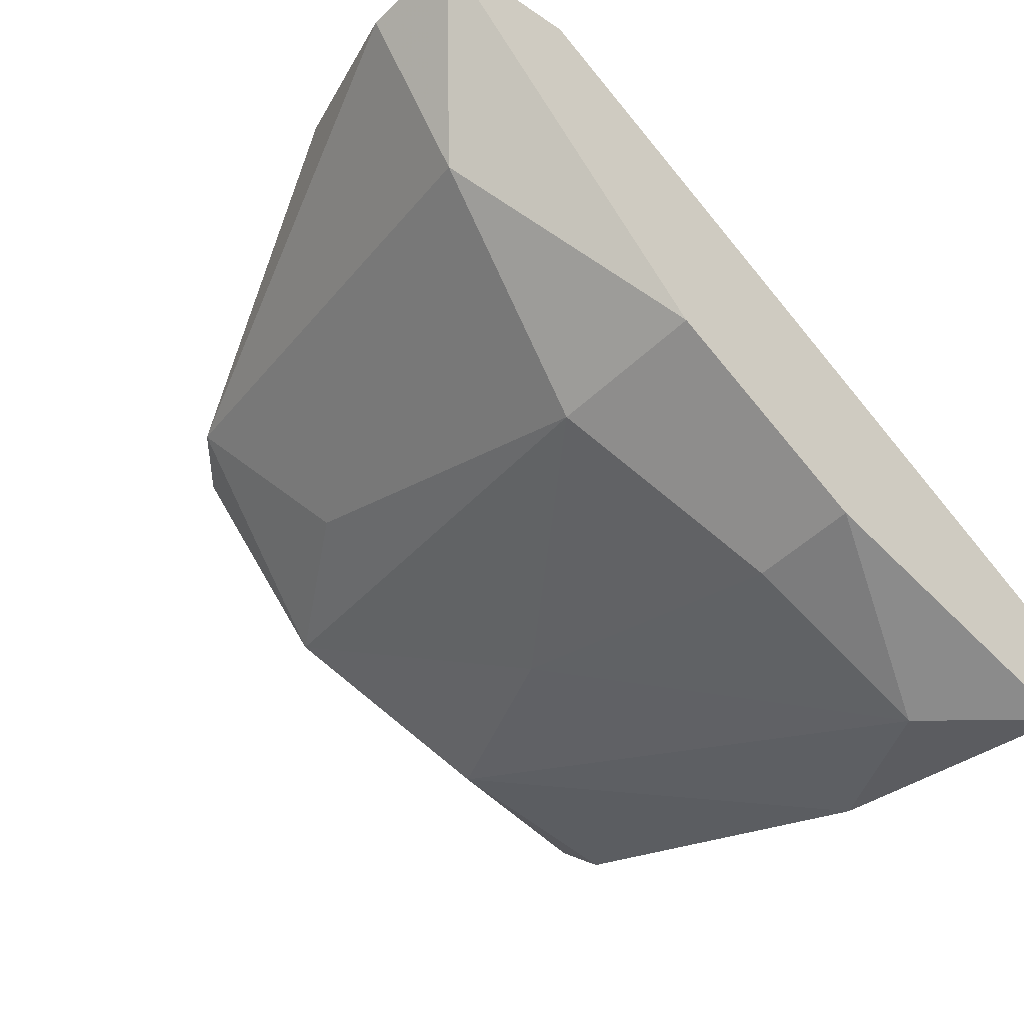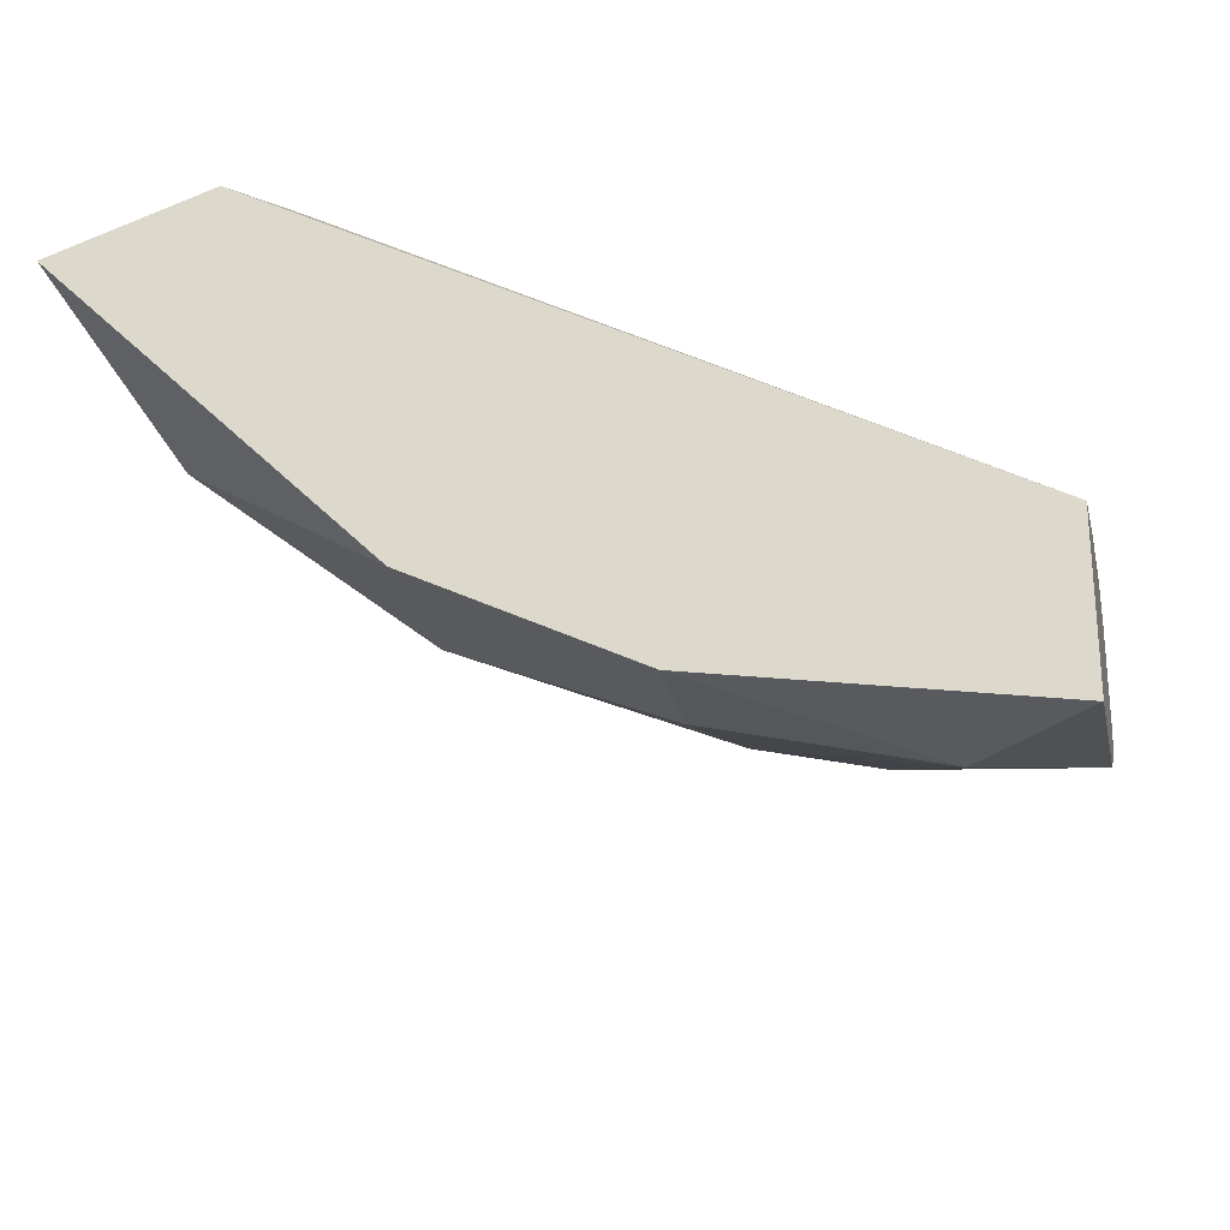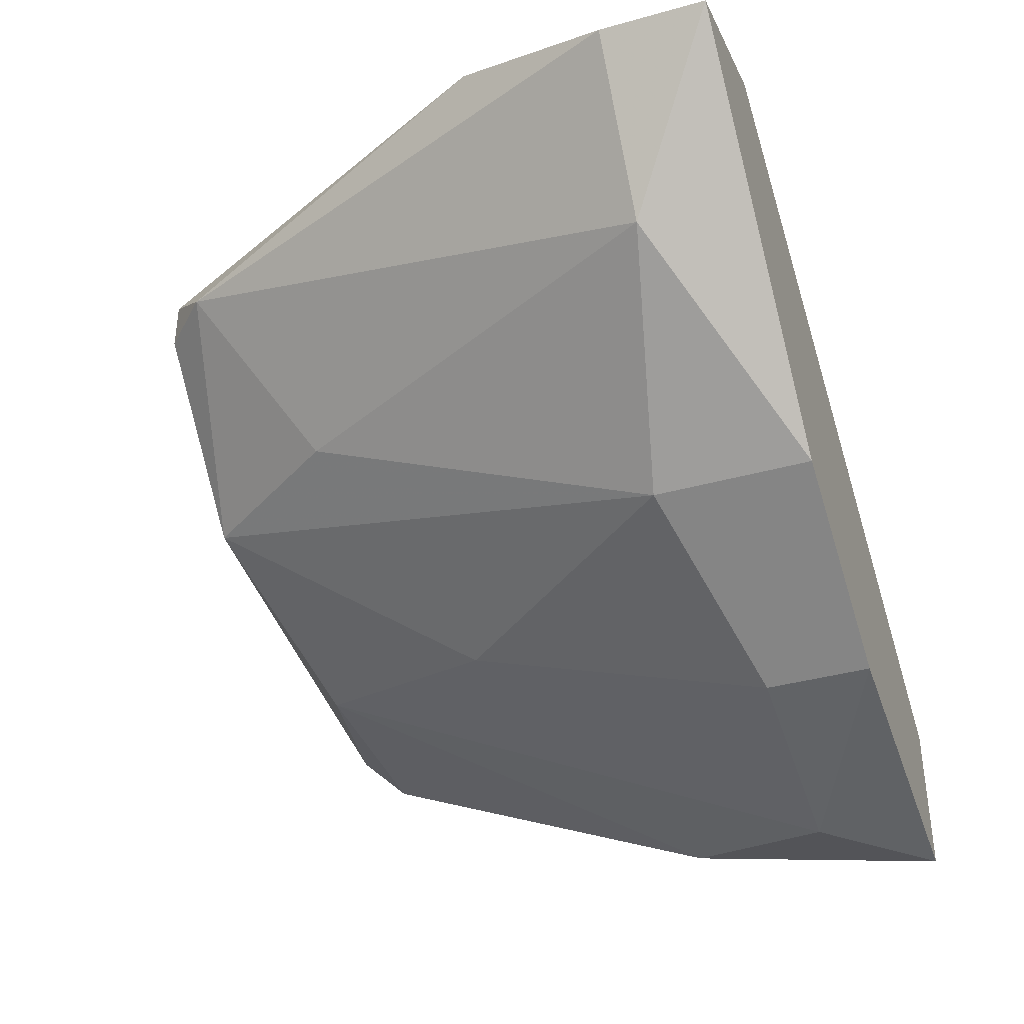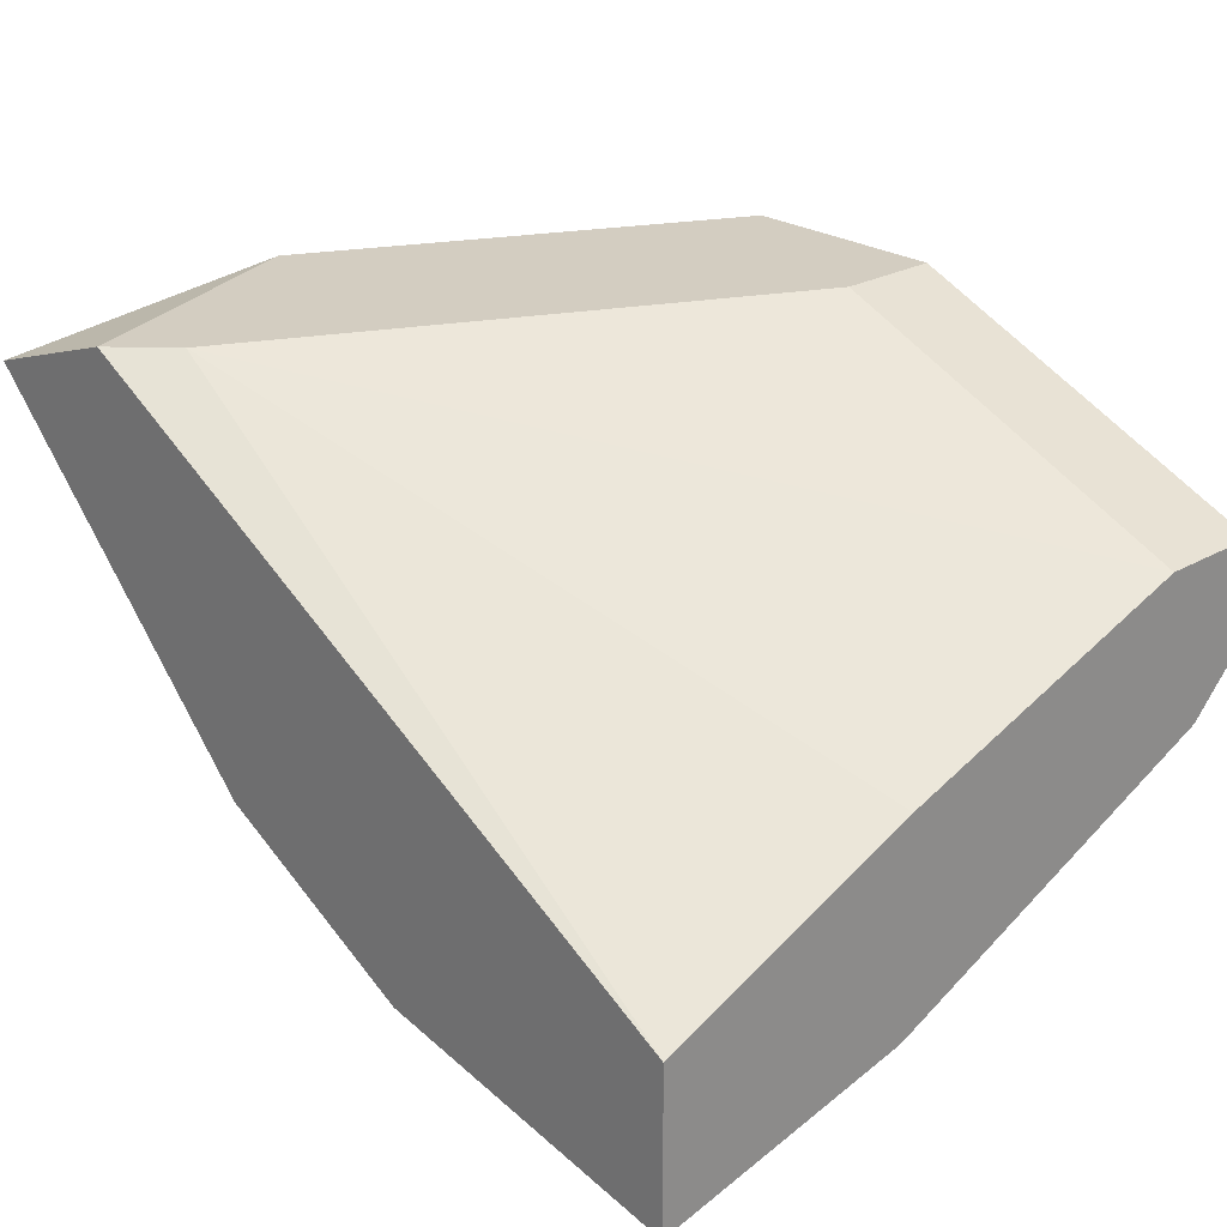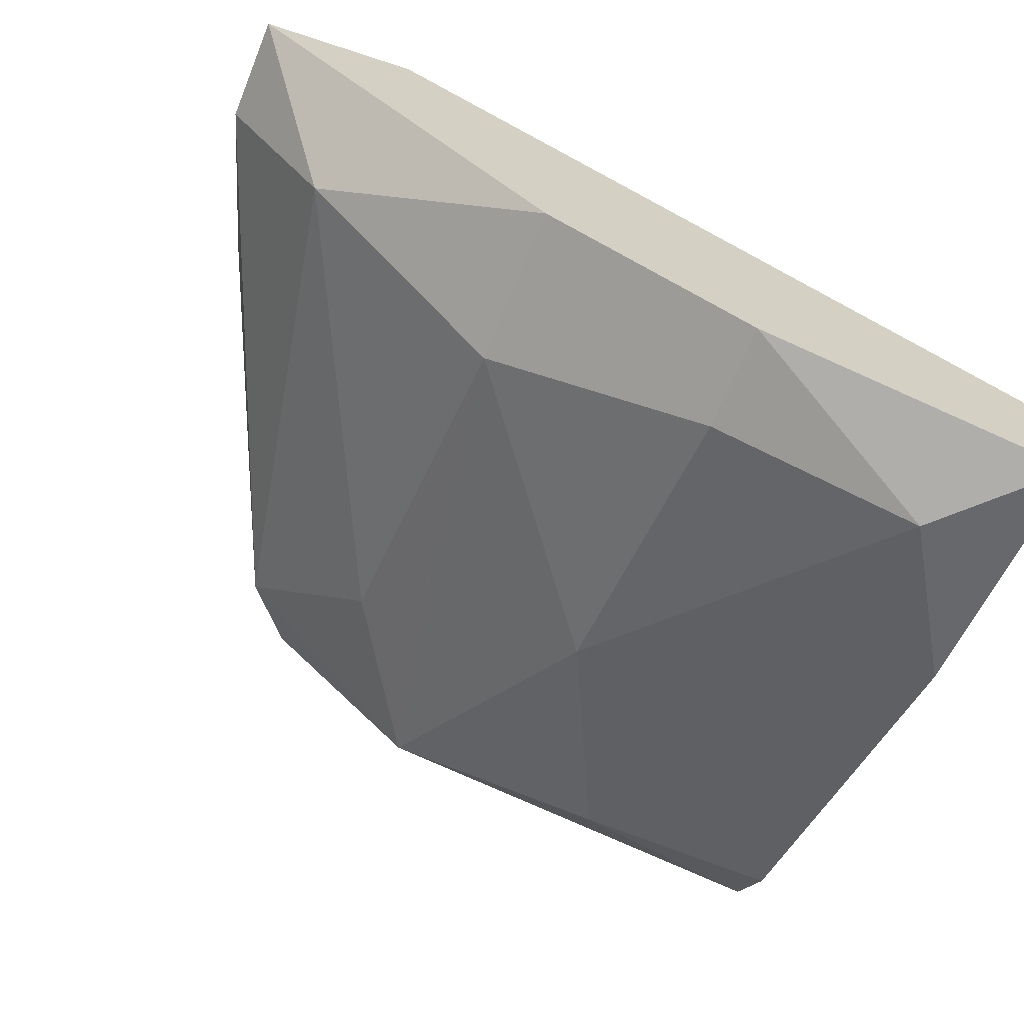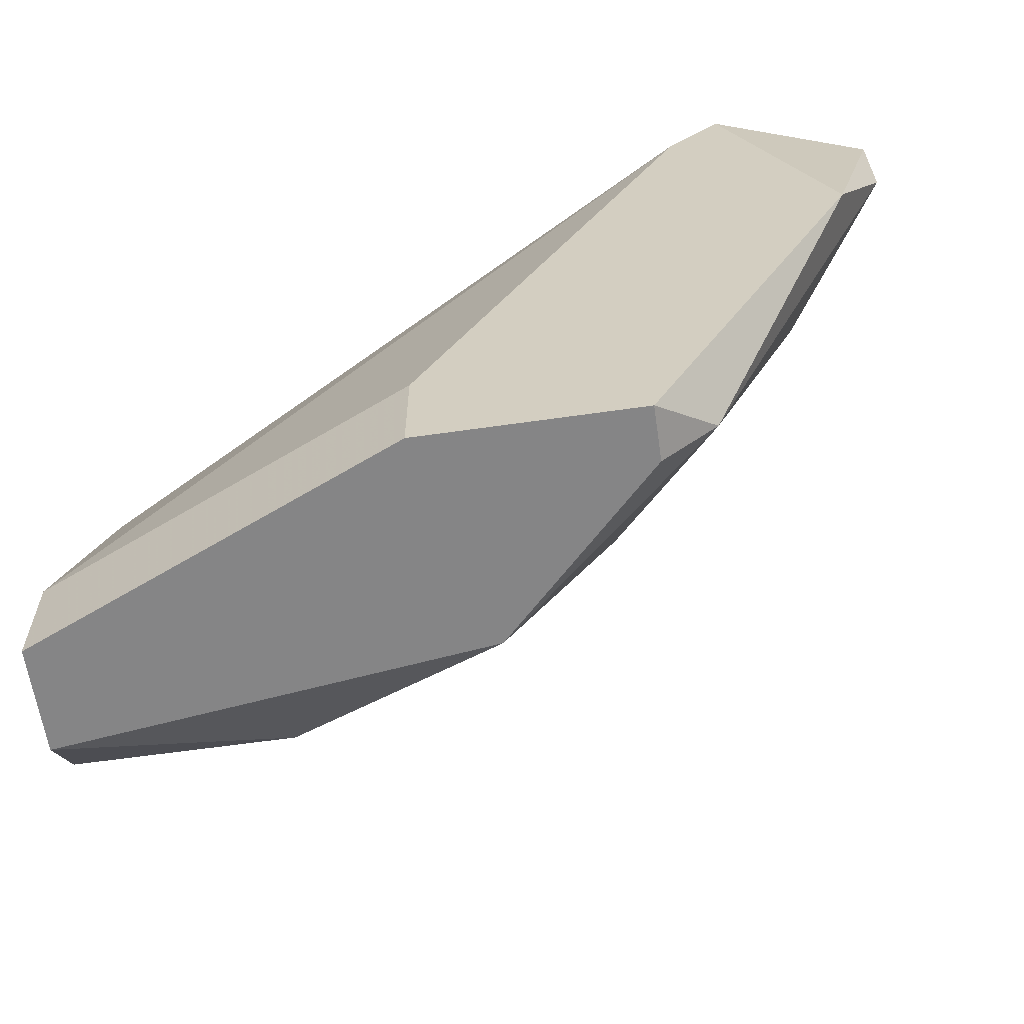
<metadata>
{"format":"obj","ext":"obj","renderer":"f3d","projection":"perspective","resolution":1024,"background":"white","views":[{"elev":-50.6,"azim":-44.2,"up":"+Y"},{"elev":-25.0,"azim":11.9,"up":"+Y"},{"elev":-38.1,"azim":-70.5,"up":"+Y"},{"elev":24.8,"azim":47.1,"up":"+Y"},{"elev":-66.6,"azim":-22.3,"up":"+Y"},{"elev":-61.9,"azim":-171.7,"up":"+Z"}]}
</metadata>
<code>
v -0.006725 -0.007963 -0.06196
v -0.006725 -0.009846 -0.05757
v -0.006725 -0.009846 -0.05568
v -0.008609 -0.005451 -0.05568
v -0.007352 -0.006079 -0.06385
v -0.007352 -0.005451 -0.06385
v -0.000445 -0.008591 -0.06385
v -0.000445 -0.008591 -0.05882
v -0.000445 -0.009218 -0.06322
v -0.000445 -0.0111 -0.05882
v -0.000445 -0.007335 -0.06385
v -0.000445 -0.007335 -0.06259
v -0.000445 -0.009846 -0.05568
v -0.000445 -0.01173 -0.05568
v -0.01049 -0.006079 -0.05694
v -0.01049 -0.006079 -0.05568
v -0.004213 -0.0111 -0.05694
v -0.004213 -0.0111 -0.05568
v -0.004213 -0.009846 -0.06071
v -0.007981 -0.006079 -0.06322
v -0.007981 -0.005451 -0.05631
v -0.009865 -0.005451 -0.05882
v -0.001701 -0.01173 -0.05694
v -0.009235 -0.007963 -0.05694
v -0.004842 -0.005451 -0.06385
v -0.004842 -0.005451 -0.06259
v -0.005469 -0.007963 -0.06385
v -0.002957 -0.009218 -0.06322
f 28 27 7
f 16 14 4
f 12 14 9
f 14 12 13
f 4 14 13
f 5 6 25
f 6 4 25
f 19 2 27
f 5 25 27
f 14 16 18
f 14 18 23
f 12 9 11
f 25 12 11
f 27 25 11
f 4 6 22
f 16 4 22
f 19 27 28
f 23 19 28
f 4 13 21
f 25 4 21
f 6 5 20
f 5 27 20
f 22 6 20
f 18 16 3
f 2 18 3
f 24 2 3
f 16 24 3
f 12 25 26
f 21 12 26
f 25 21 26
f 24 16 15
f 16 22 15
f 20 24 15
f 22 20 15
f 27 2 1
f 2 24 1
f 20 27 1
f 24 20 1
f 9 14 10
f 14 23 10
f 28 9 10
f 23 28 10
f 2 19 17
f 18 2 17
f 19 23 17
f 23 18 17
f 13 12 8
f 12 21 8
f 21 13 8
f 11 9 7
f 27 11 7
f 9 28 7

</code>
